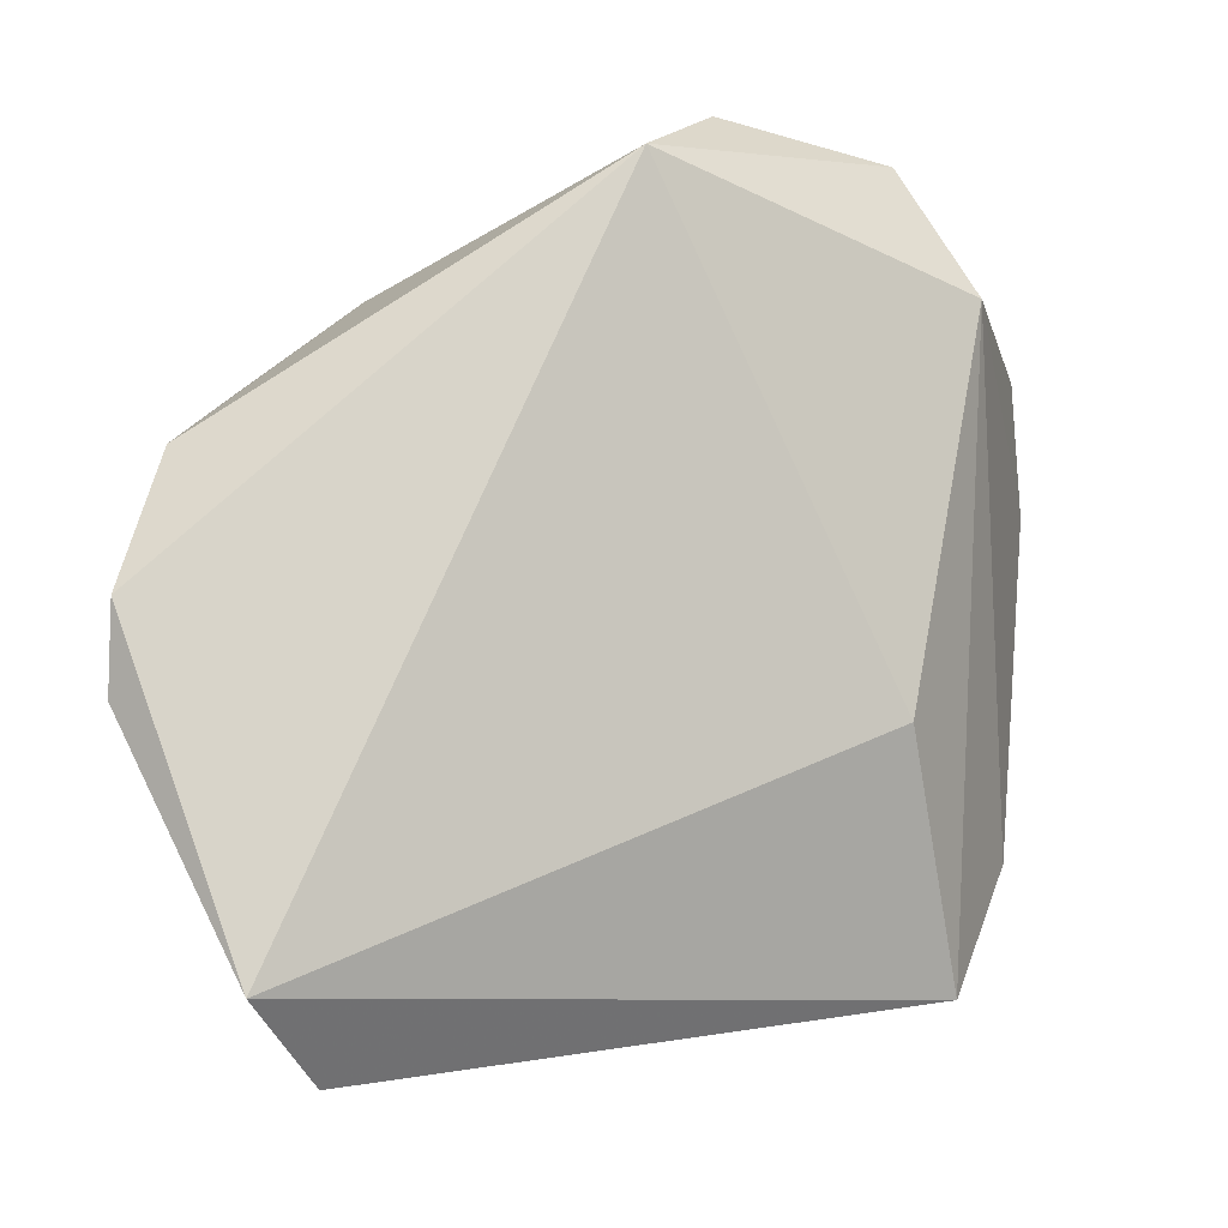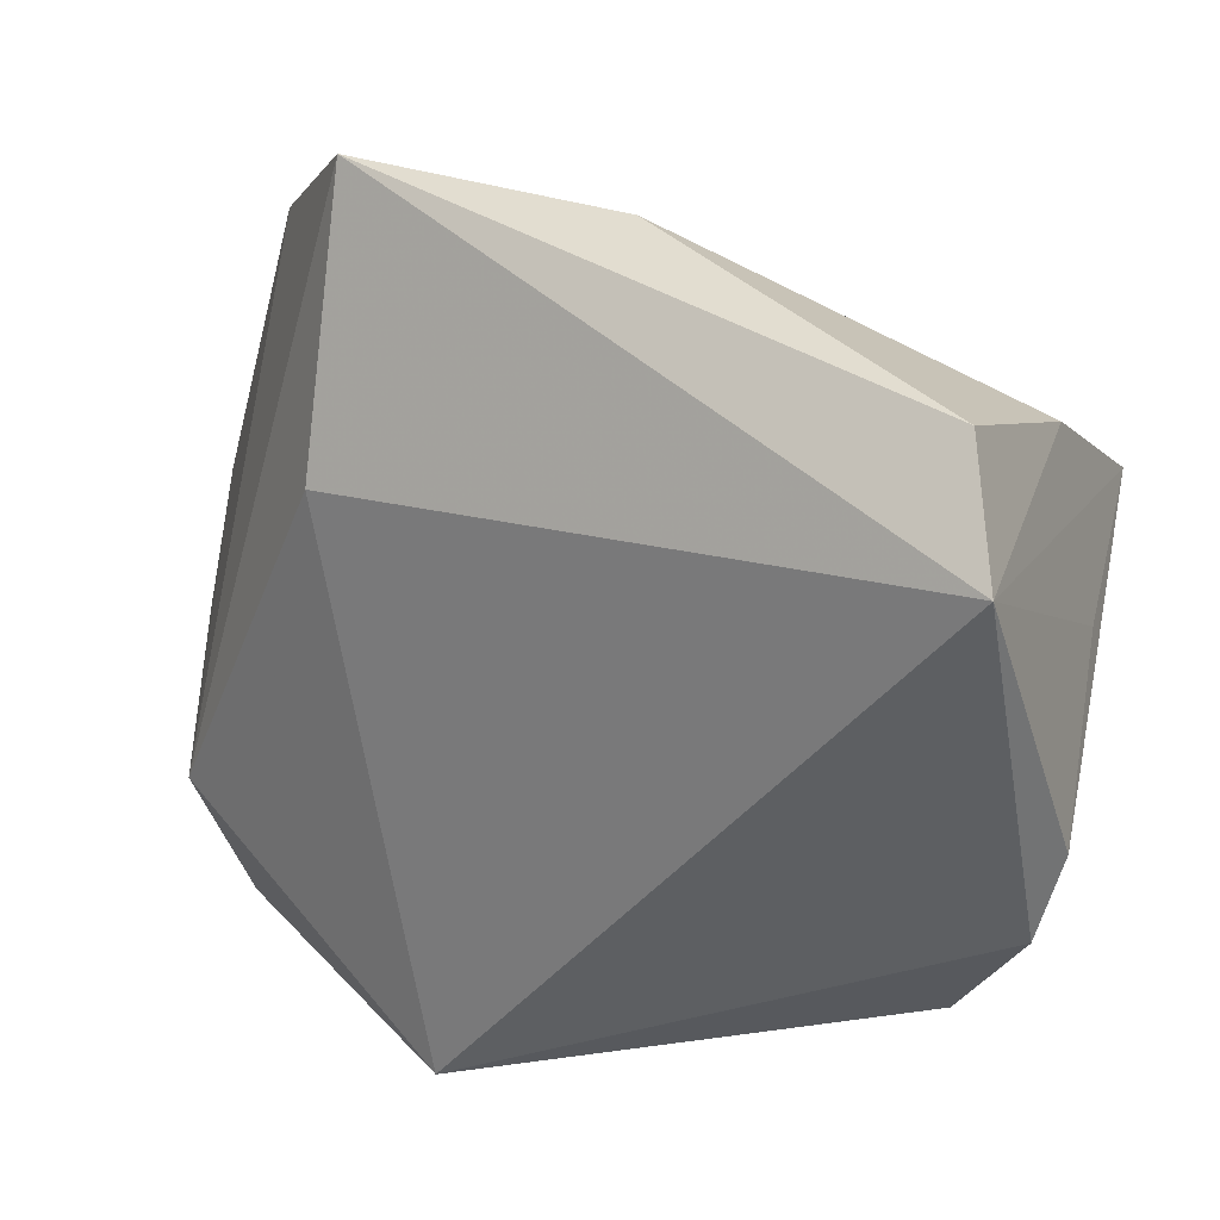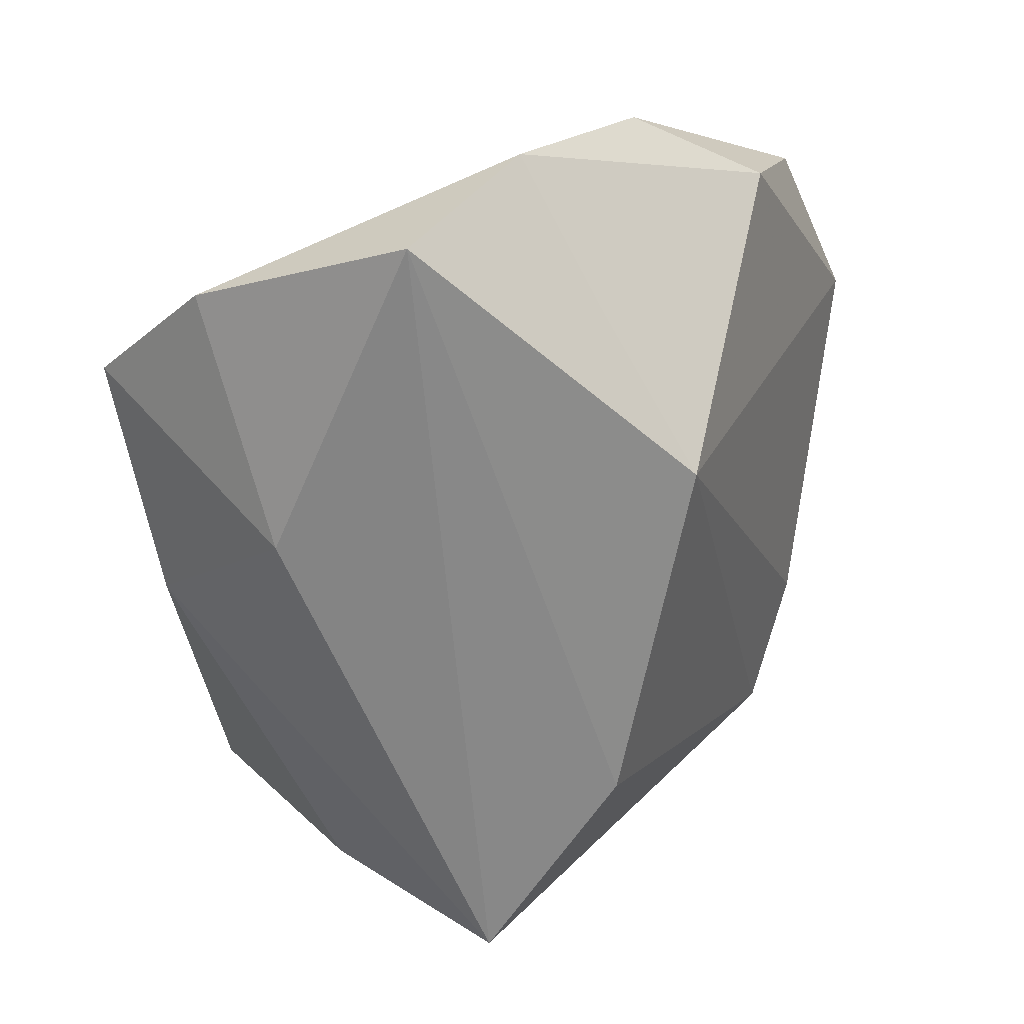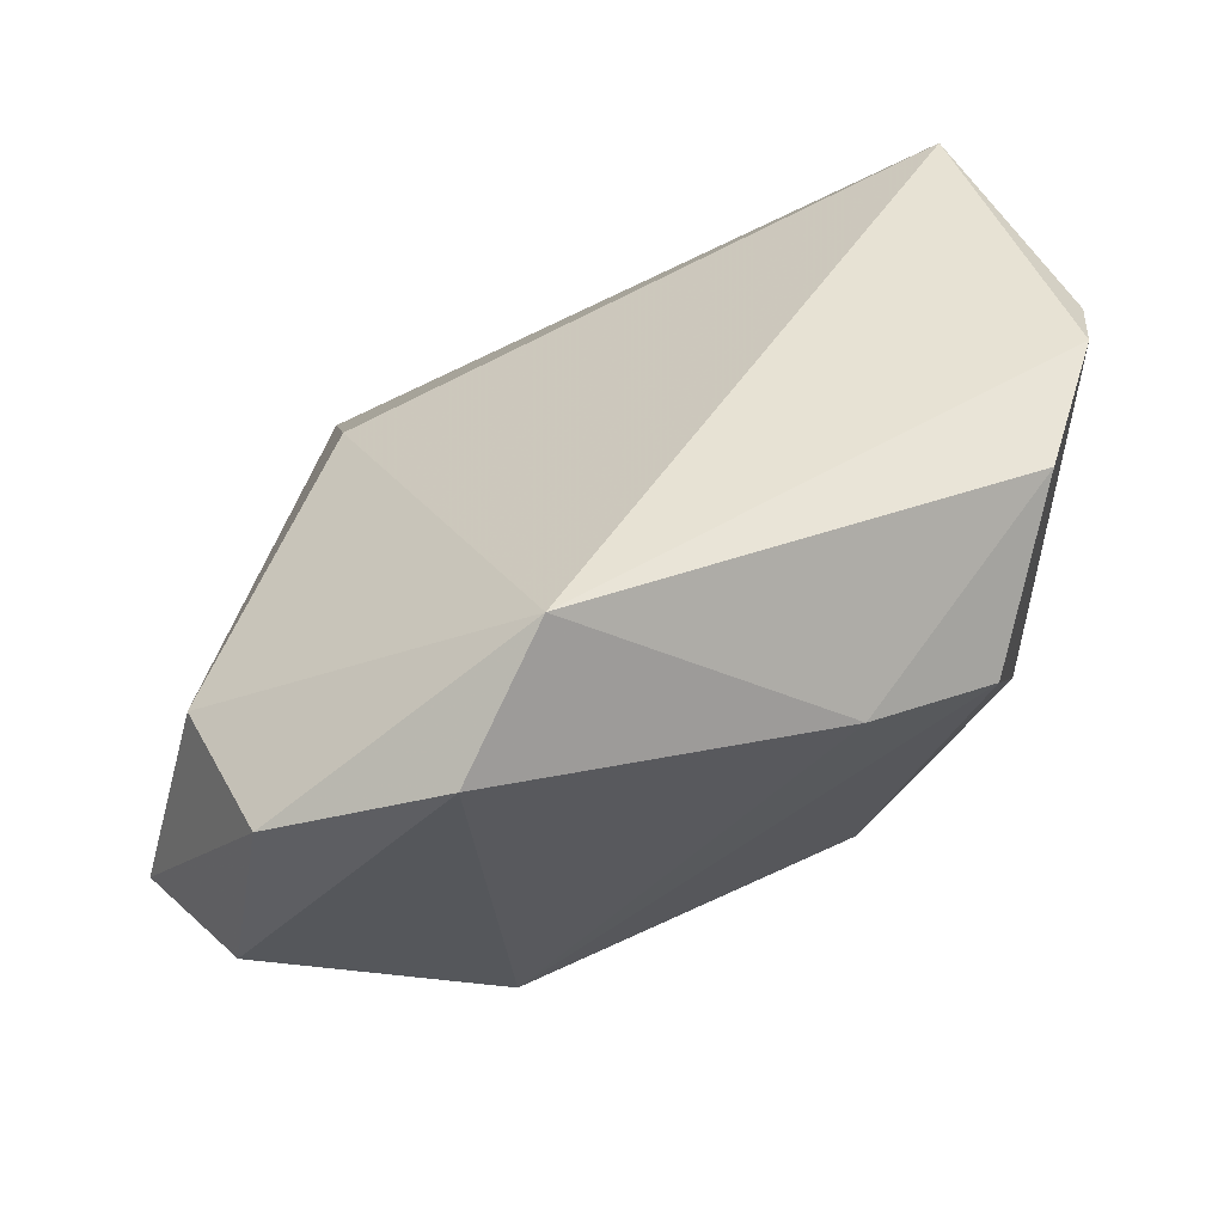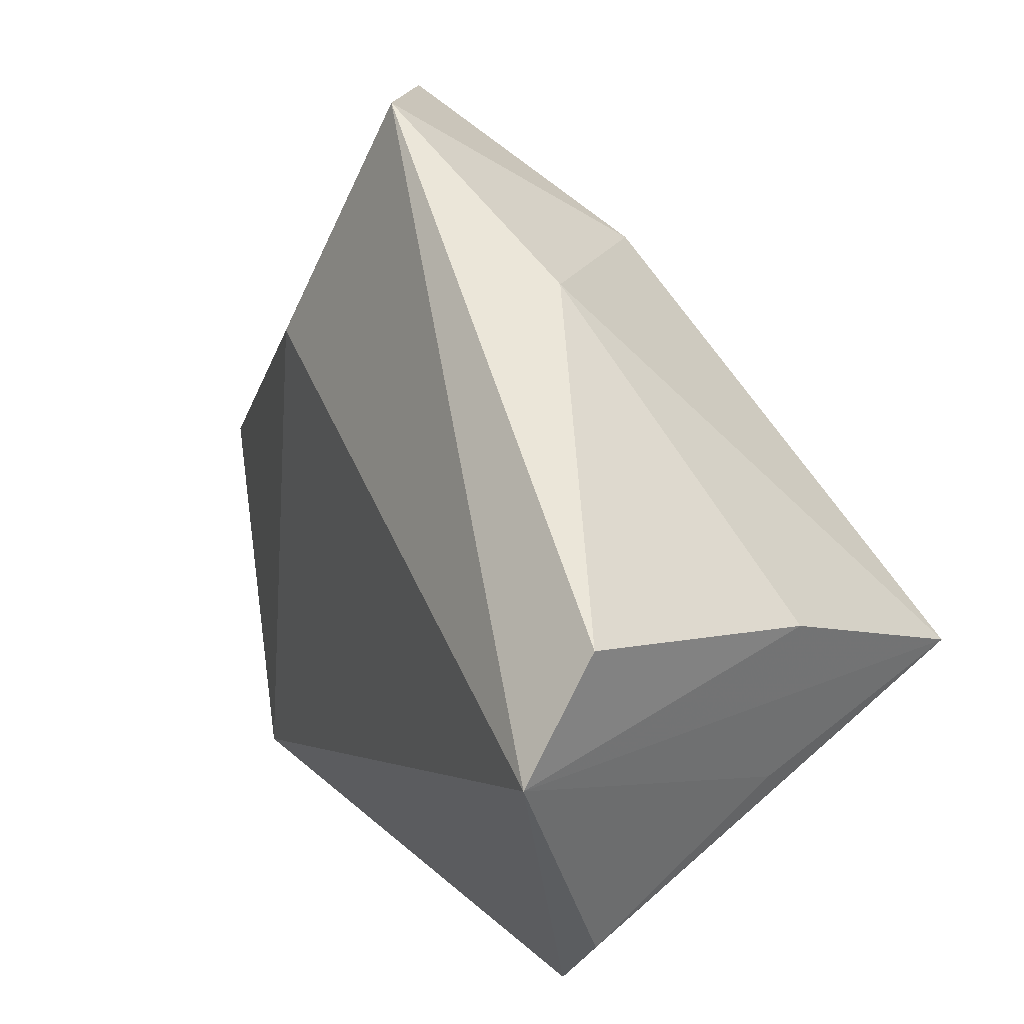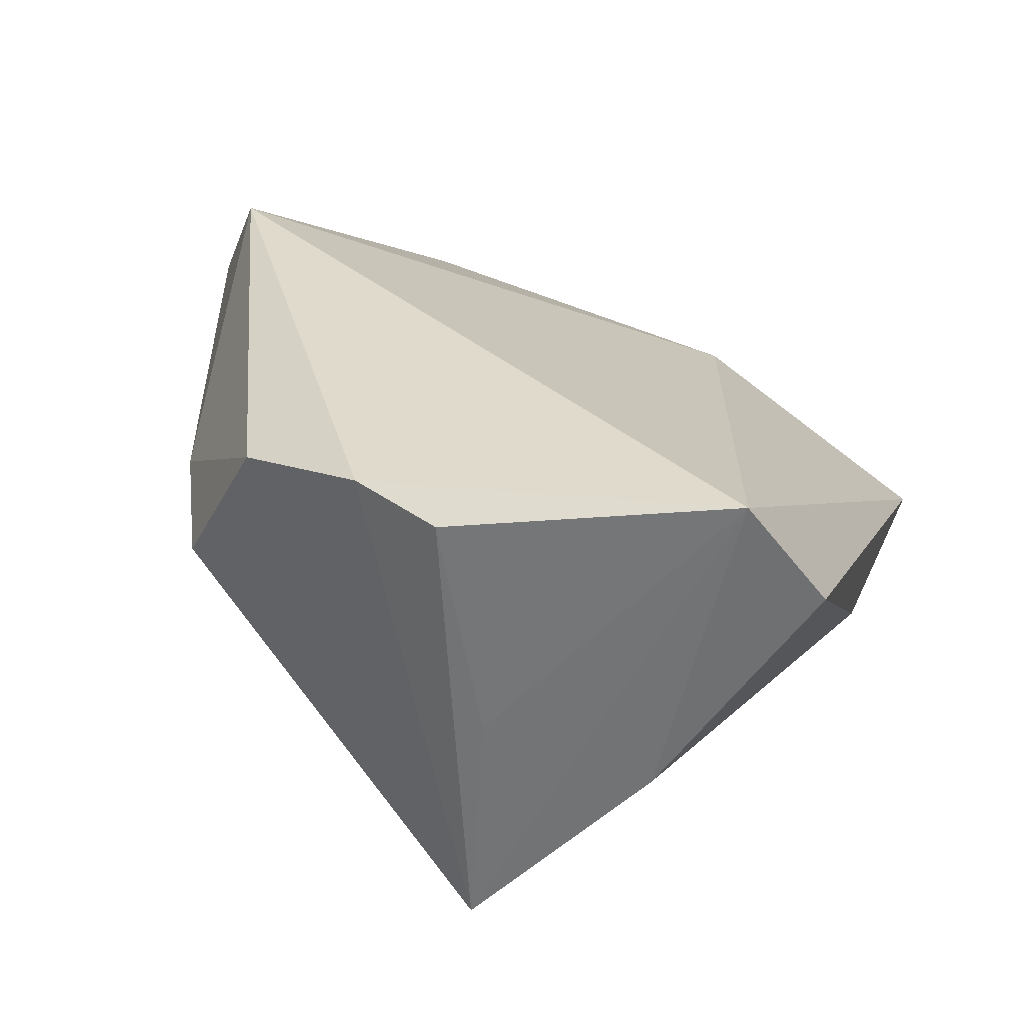
<metadata>
{"format":"obj","ext":"obj","renderer":"f3d","projection":"perspective","resolution":1024,"background":"white","views":[{"elev":75.3,"azim":169.7,"up":"+Z"},{"elev":41.6,"azim":14.4,"up":"+Y"},{"elev":-70.3,"azim":-81.3,"up":"+Z"},{"elev":39.8,"azim":-6.4,"up":"+Z"},{"elev":60.8,"azim":50.2,"up":"+Y"},{"elev":32.5,"azim":107.5,"up":"+Z"}]}
</metadata>
<code>
v 0.04133 -0.01923 0.02892
v 0.05067 0.006898 0.03022
v -0.0007959 0.04579 -0.007358
v 0.04885 0.009749 -0.02571
v -0.02192 -0.0497 0.01868
v -0.04211 0.03195 -0.01964
v -0.01061 0.02719 -0.02657
v -0.05415 -0.01002 -0.02432
v -0.04181 -0.04386 0.009947
v 0.04277 0.0301 -0.005432
v -0.0547 -0.02405 -0.0147
v -0.03075 0.01953 0.01099
v -0.01276 -0.04145 0.03303
v 0.04853 -0.003084 0.03303
v -0.03553 -0.01697 -0.03005
v 0.01949 -0.03751 0.01237
v 0.03667 0.04752 0.01994
v -0.0473 0.004141 -0.0348
v -0.03181 0.04752 -0.008002
v 0.03484 -0.03048 0.01008
v -0.01549 -0.02519 -0.03576
v 0.02594 -0.01019 -0.03084
v -0.04818 -0.02631 0.01066
v 0.04111 0.03902 0.03303
v -0.04524 -0.03856 -0.01312
v 0.049 0.01152 0.002782
f 2 14 4
f 19 17 3
f 16 21 20
f 6 23 19
f 4 3 10
f 10 3 17
f 4 20 22
f 22 20 21
f 22 18 4
f 22 21 18
f 8 6 18
f 8 25 11
f 11 23 8
f 23 6 8
f 19 3 7
f 7 6 19
f 7 3 4
f 4 18 7
f 18 6 7
f 14 13 1
f 4 14 1
f 1 20 4
f 16 20 1
f 1 13 16
f 16 13 5
f 5 21 16
f 5 25 21
f 19 23 12
f 23 13 12
f 26 2 4
f 21 25 15
f 25 8 15
f 18 21 15
f 15 8 18
f 25 5 9
f 9 23 11
f 11 25 9
f 9 13 23
f 9 5 13
f 24 12 13
f 24 17 19
f 19 12 24
f 24 13 14
f 14 2 24
f 24 10 17
f 2 26 24
f 4 10 24
f 24 26 4

</code>
